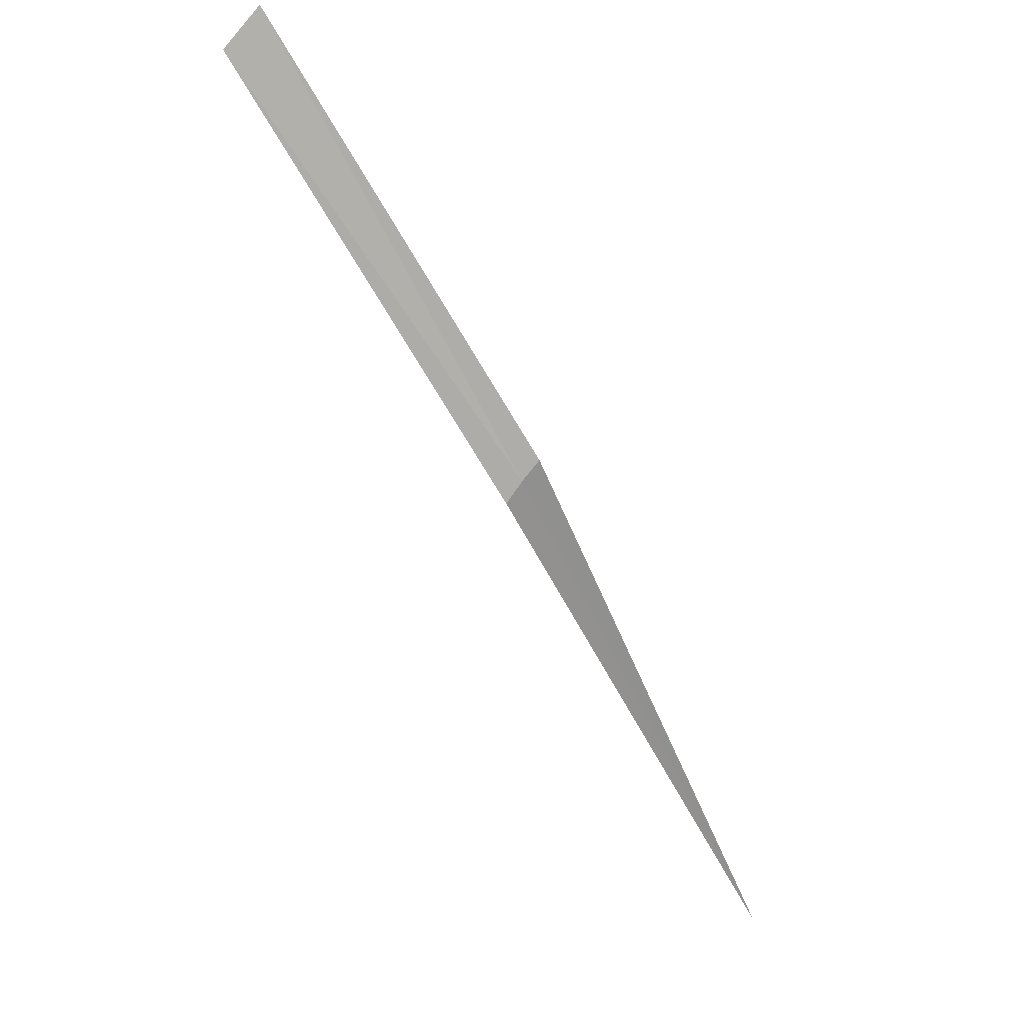
<metadata>
{"format":"obj","ext":"obj","renderer":"f3d","projection":"perspective","resolution":1024,"background":"white","views":[{"elev":59.6,"azim":-102.4,"up":"+Z"}]}
</metadata>
<code>
v 1.228 0.7895 19.2
v 2.526 1.623 20.44
v 2.628 1.462 20.53
v 1.175 0.8648 19.14
v 1.277 0.7108 19.25
v 0 0 17.13
f 1 3 2
f 1 2 4
f 1 5 3
f 1 4 6
f 1 6 5

</code>
